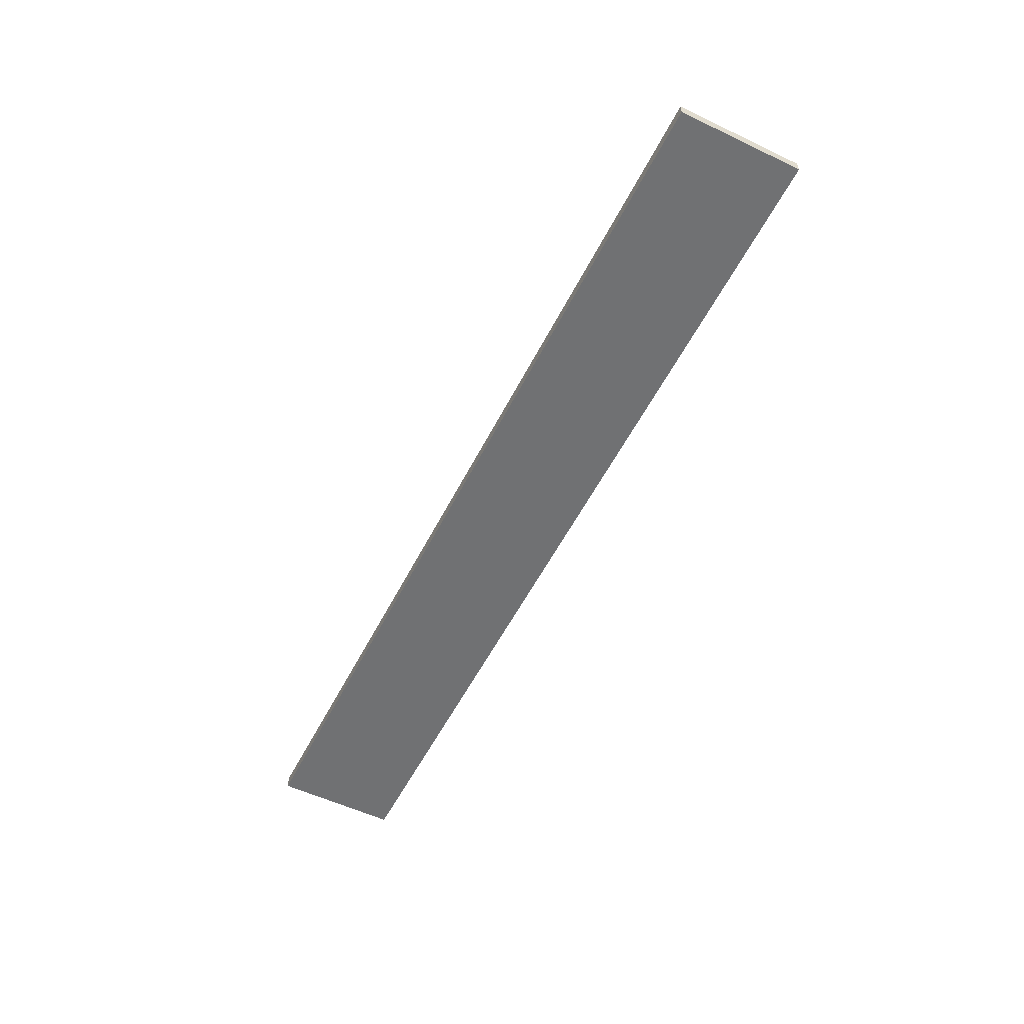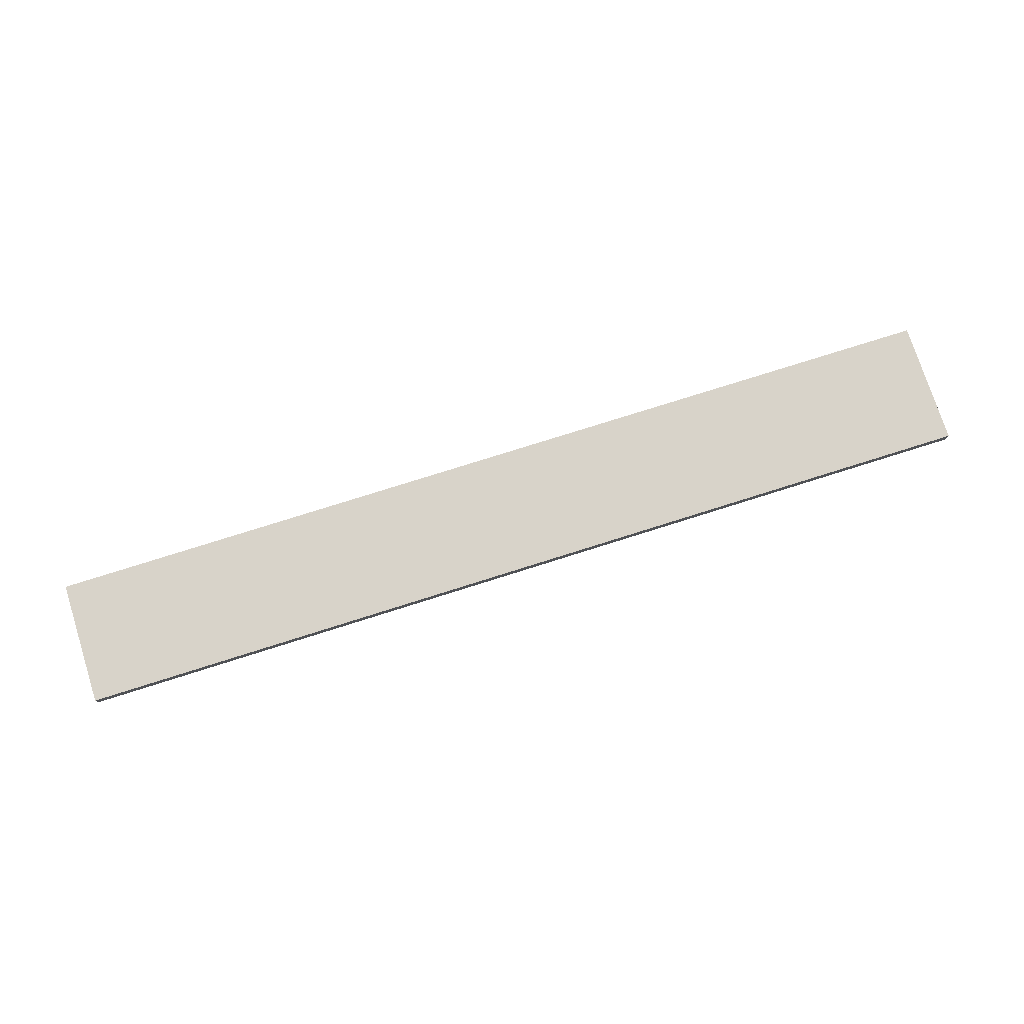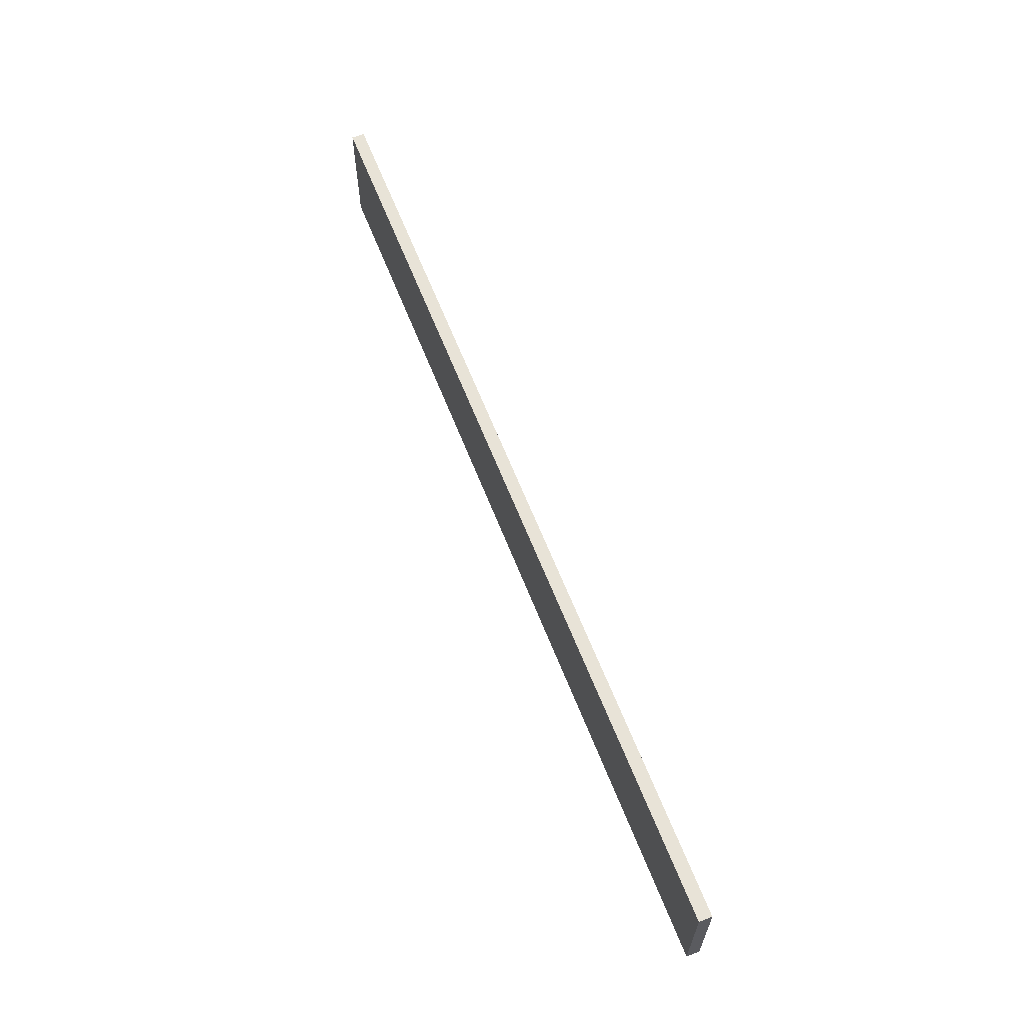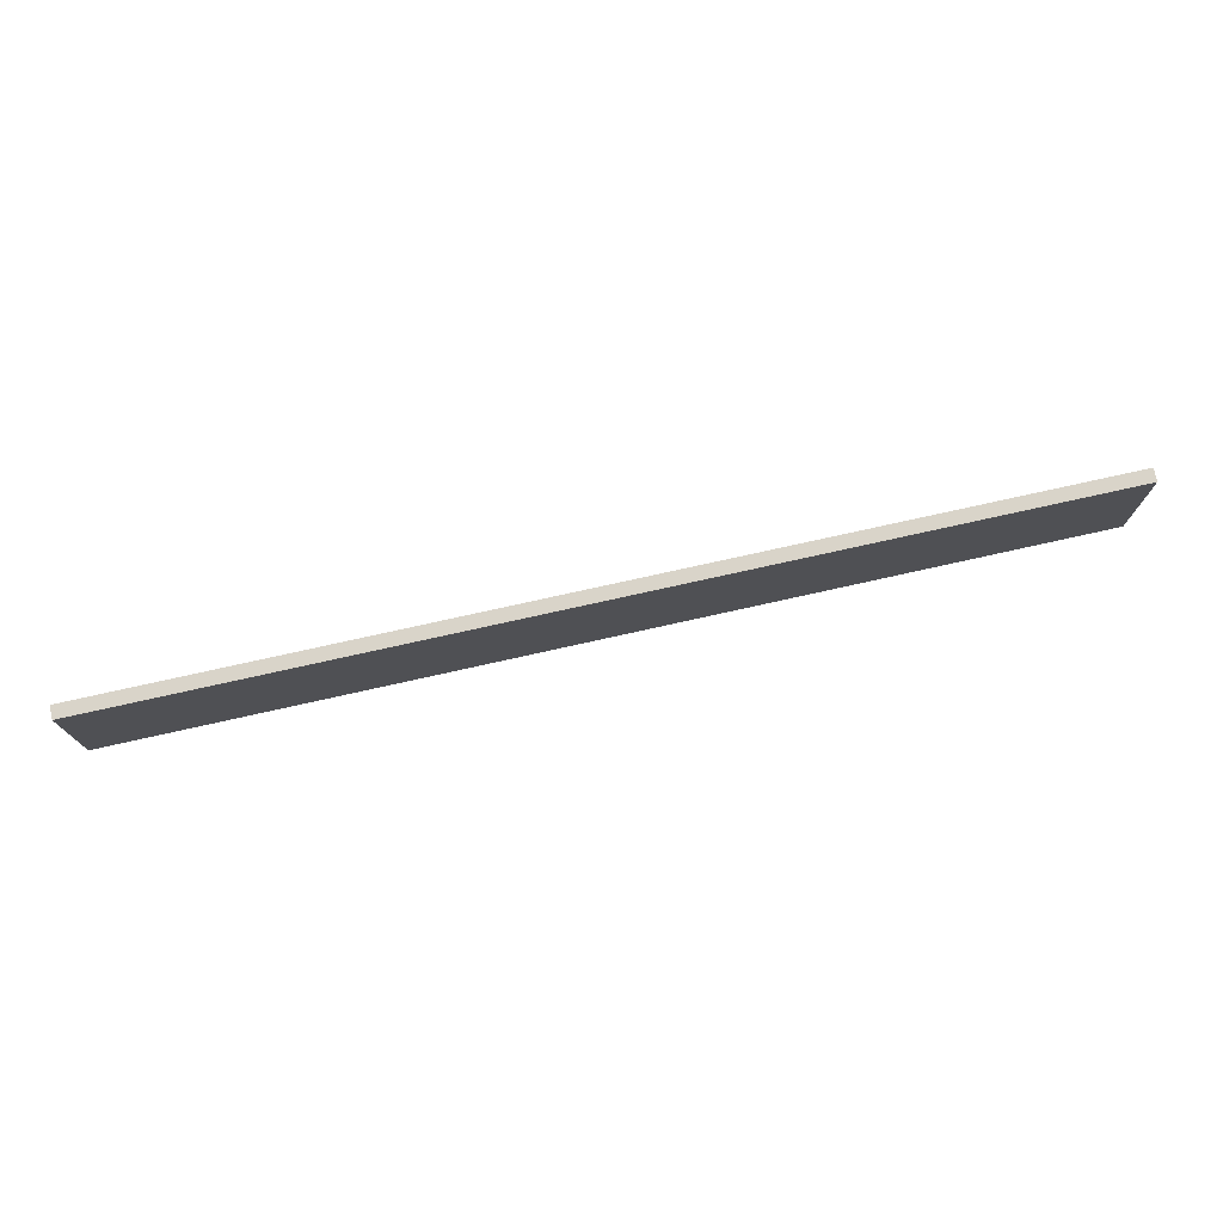
<metadata>
{"format":"obj","ext":"obj","renderer":"f3d","projection":"perspective","resolution":1024,"background":"white","views":[{"elev":-55.1,"azim":-116.6,"up":"+Y"},{"elev":75.9,"azim":162.4,"up":"+Y"},{"elev":62.4,"azim":68.7,"up":"+Z"},{"elev":74.9,"azim":167.4,"up":"+Z"}]}
</metadata>
<code>
o ceiling_B2_BridgeCelling_long
v -13.5 6.188 16.58
v -13.5 6.562 16.58
v 13.5 6.188 16.58
v 13.5 6.562 16.58
v -13.5 6.188 20.17
v -13.5 6.562 20.17
v 13.5 6.188 20.17
v 13.5 6.562 20.17
f 2 3 1
f 4 7 3
f 8 5 7
f 6 1 5
f 7 1 3
f 4 6 8
f 2 4 3
f 4 8 7
f 8 6 5
f 6 2 1
f 7 5 1
f 4 2 6

</code>
